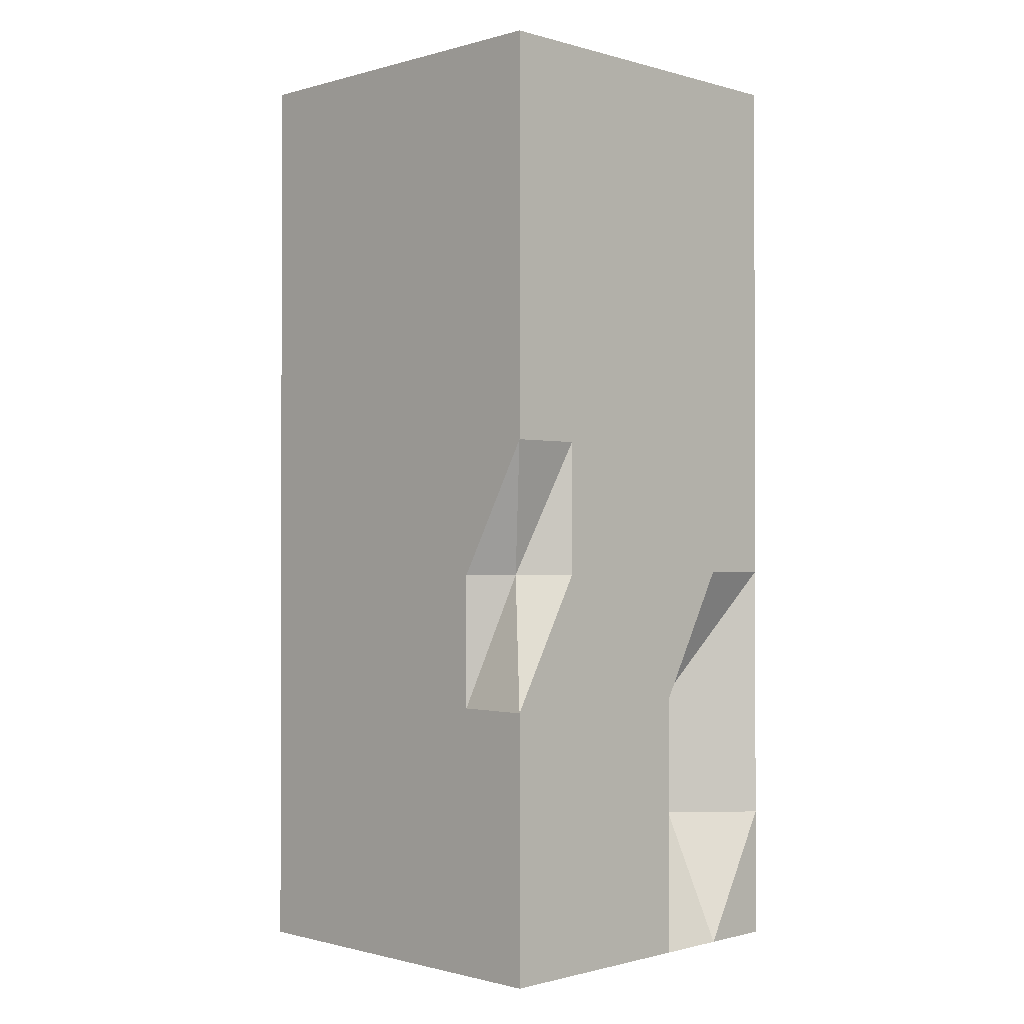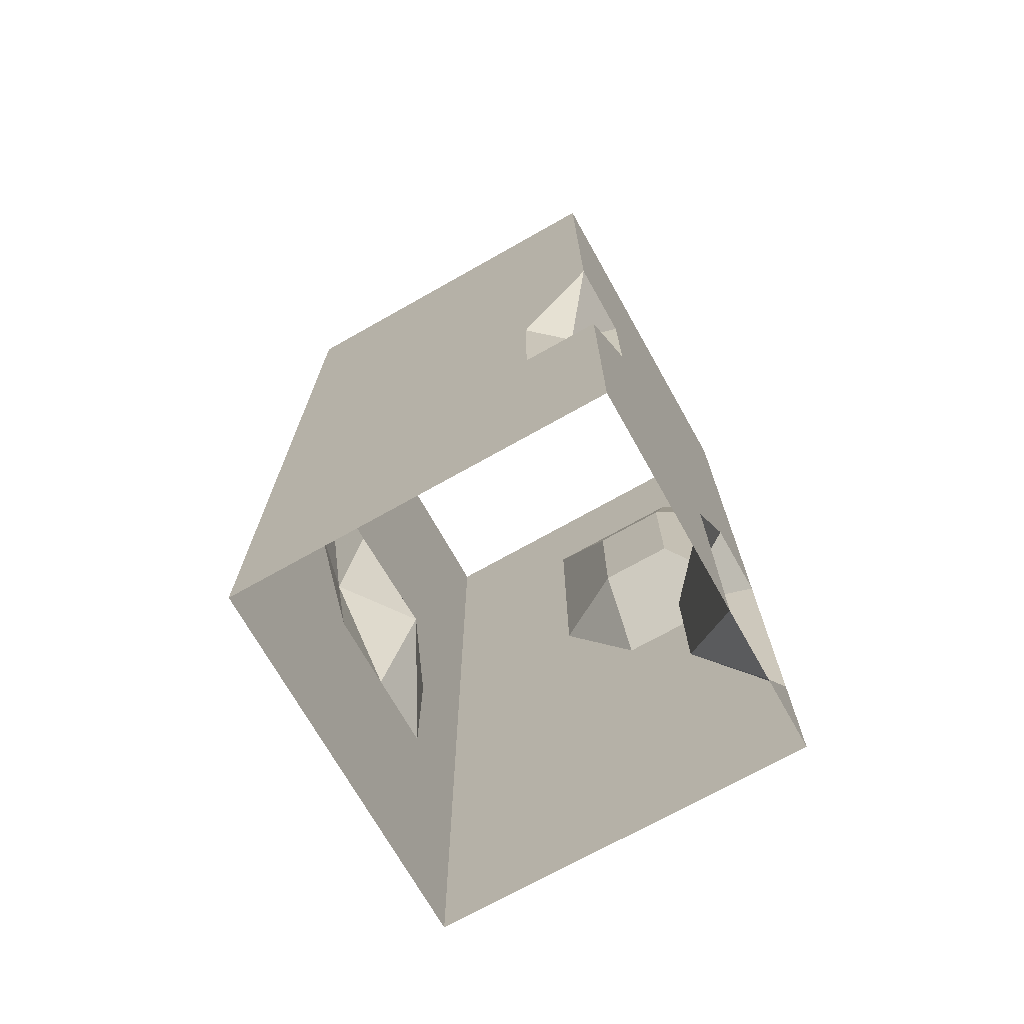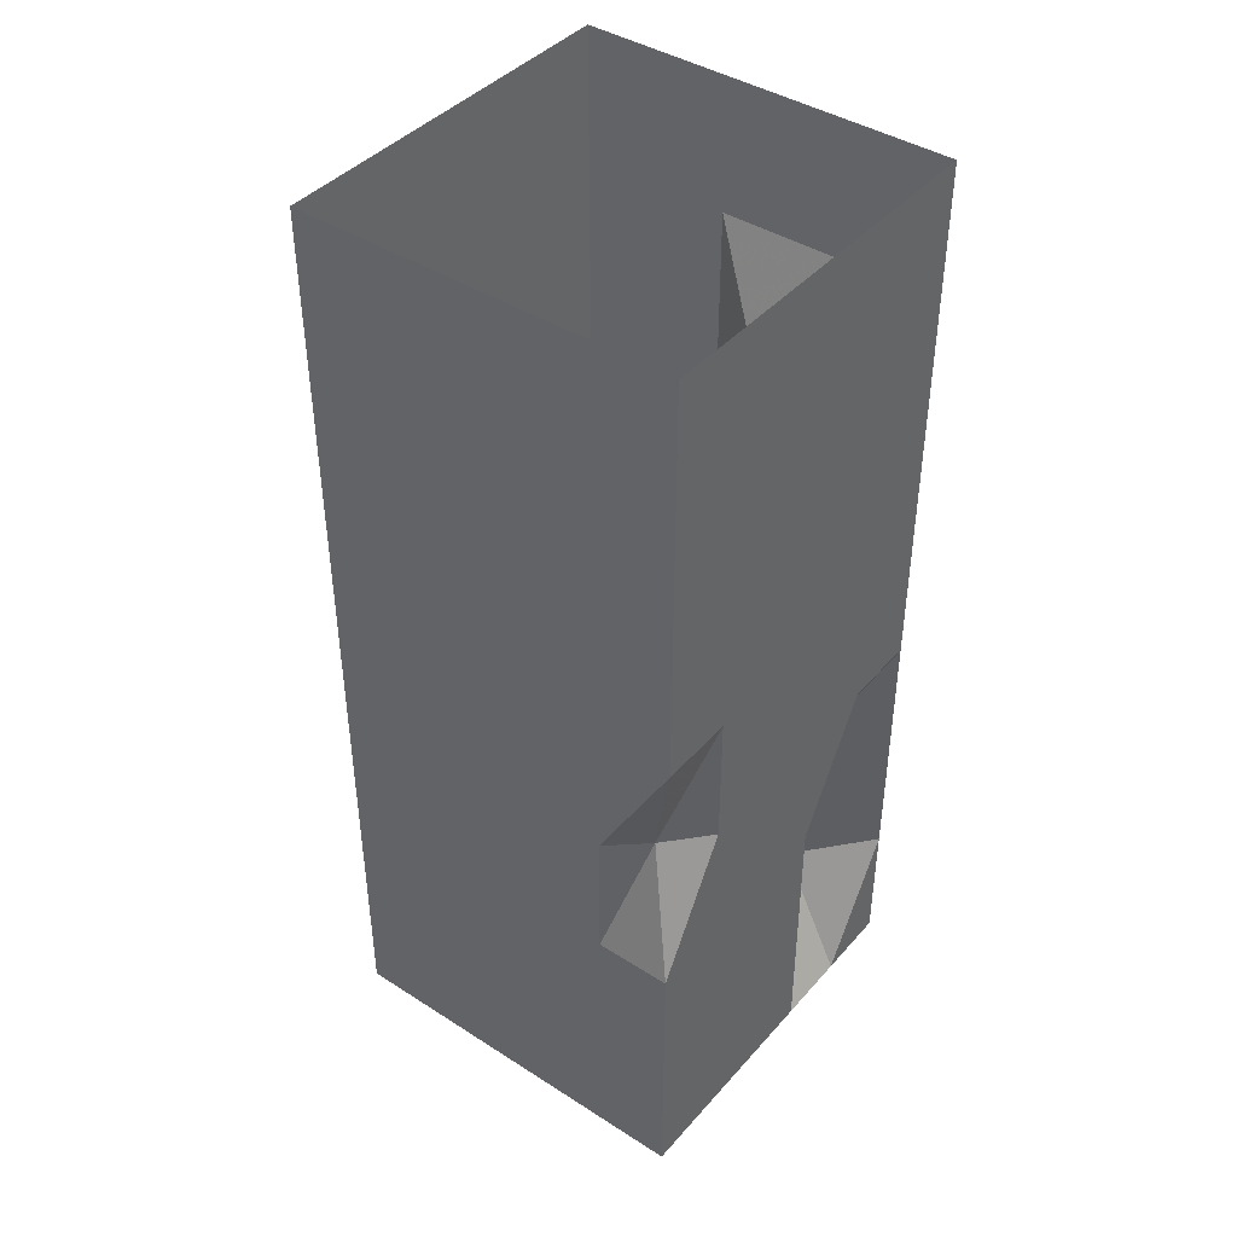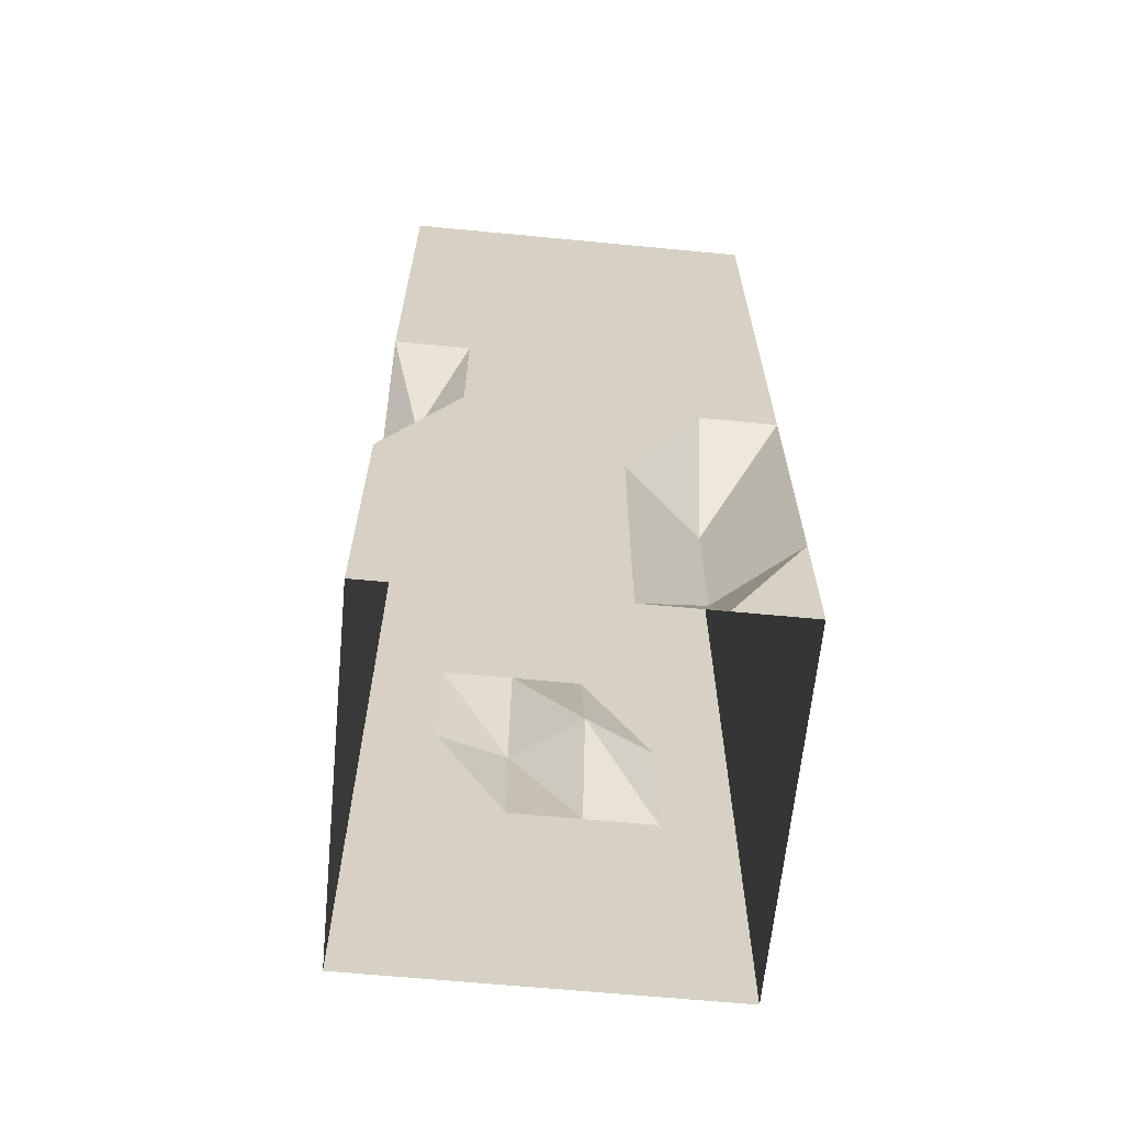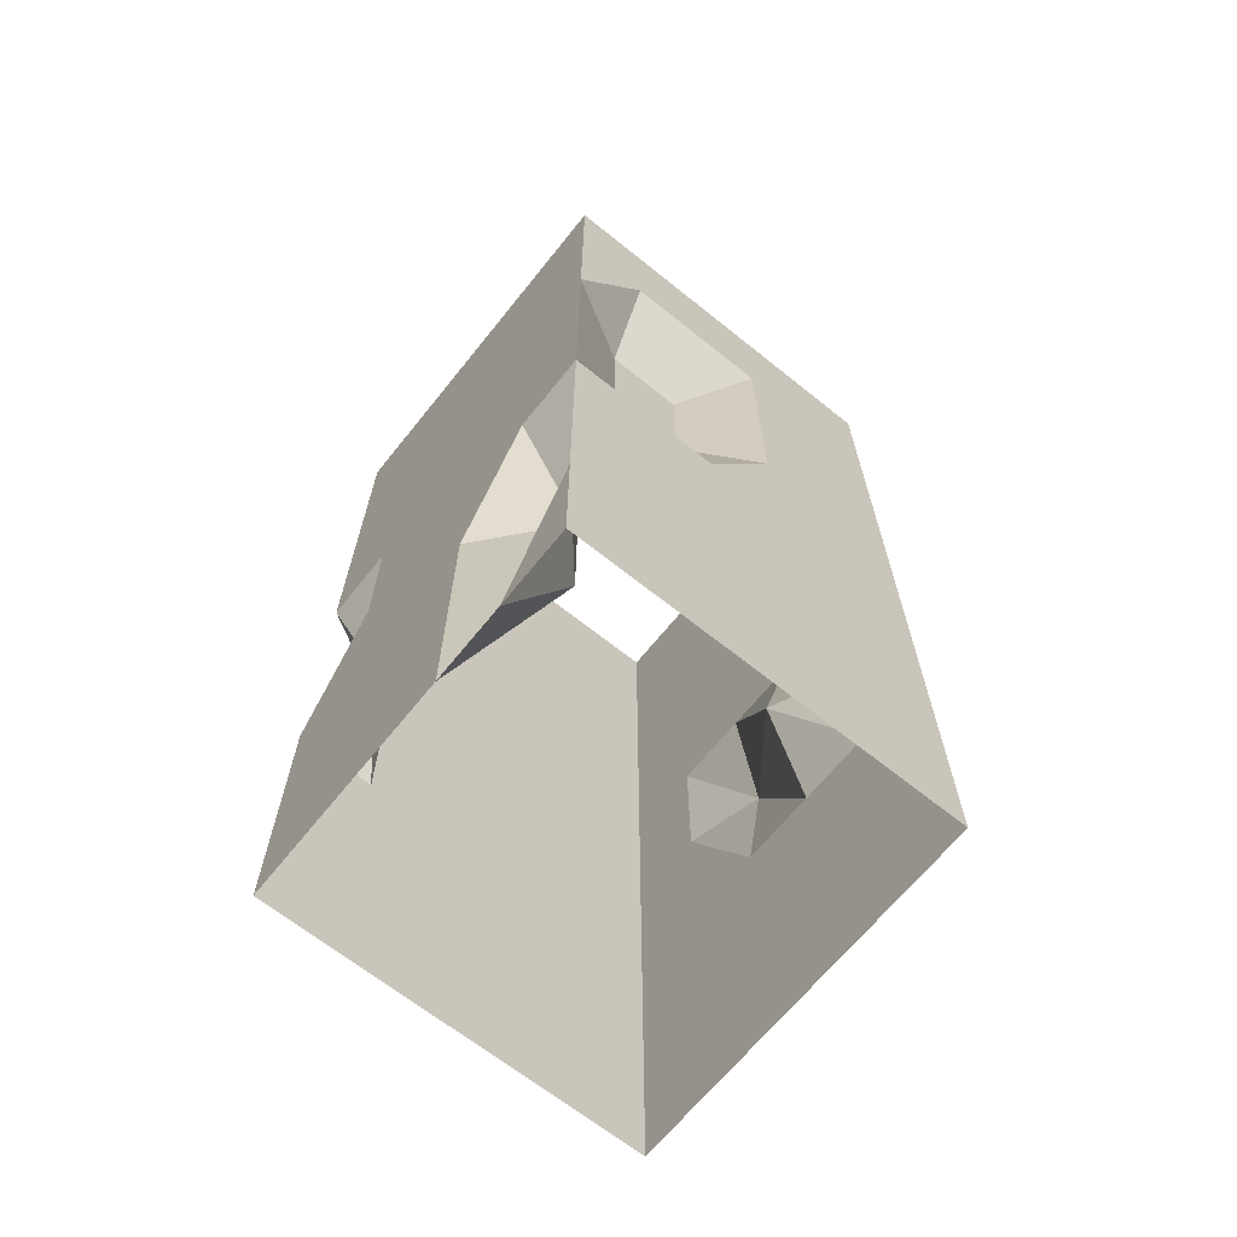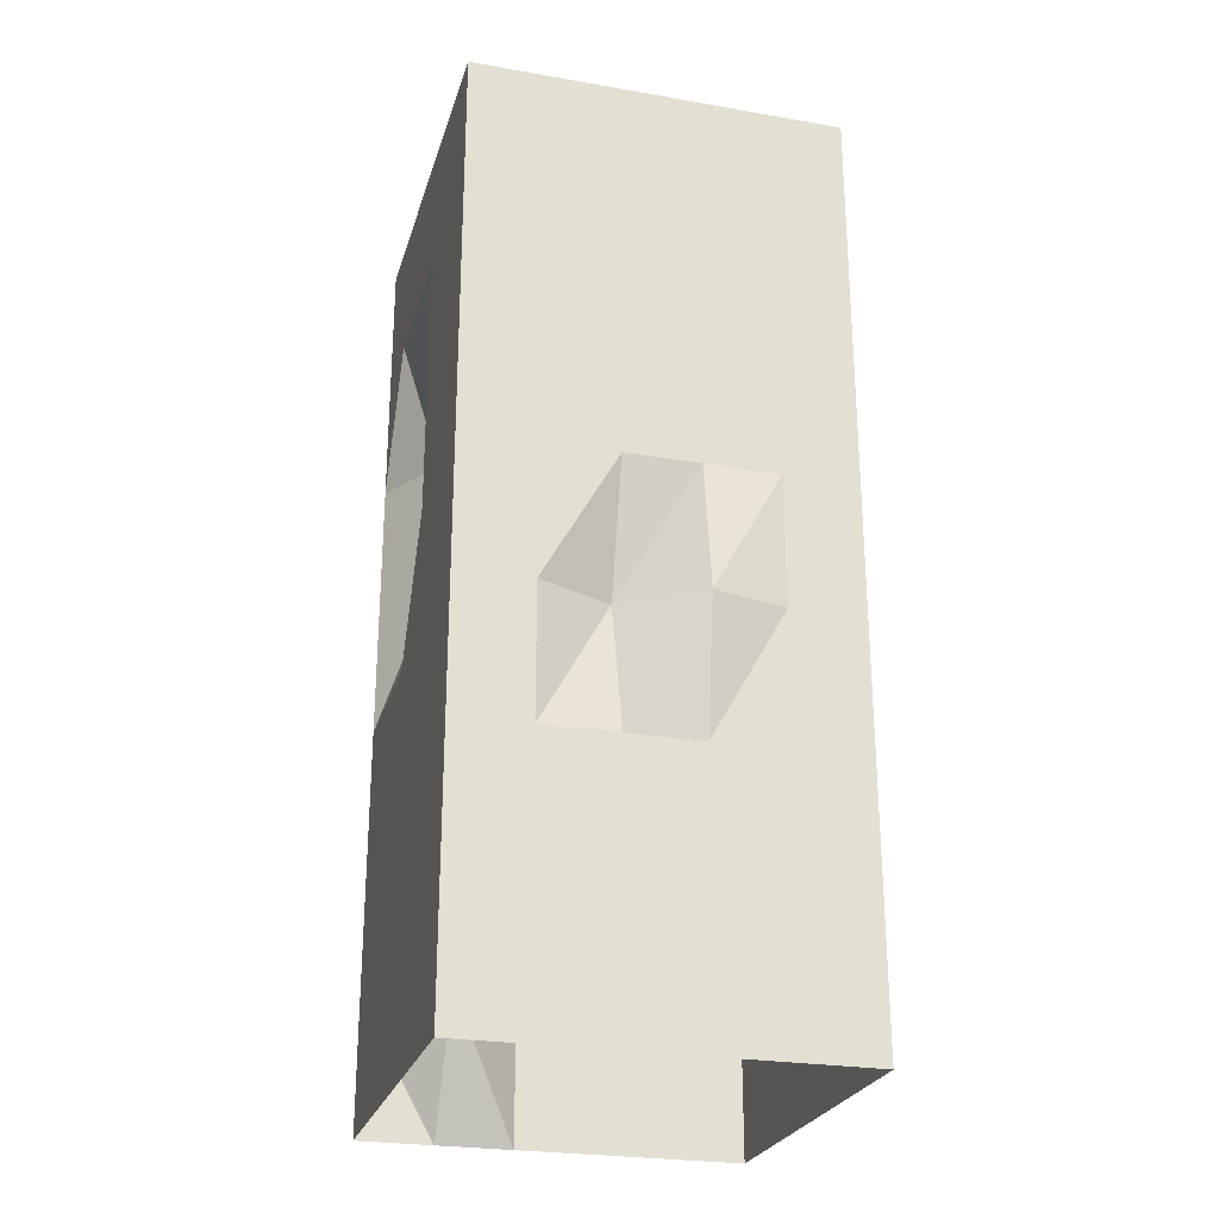
<metadata>
{"format":"obj","ext":"obj","renderer":"f3d","projection":"perspective","resolution":1024,"background":"white","views":[{"elev":-0.9,"azim":134.9,"up":"+Z"},{"elev":-71.7,"azim":119.4,"up":"+Z"},{"elev":42.1,"azim":127.5,"up":"+Z"},{"elev":-64.0,"azim":174.5,"up":"+Z"},{"elev":-66.7,"azim":-128.8,"up":"+Z"},{"elev":-25.7,"azim":-15.4,"up":"+Z"}]}
</metadata>
<code>
g Extrude
v 433.5 281.9 -27.66
v 353.5 281.9 -27.66
v 273.5 281.9 -27.66
v 193.5 281.9 -27.66
v 113.5 281.9 -27.66
v 33.54 281.9 -27.66
v 33.54 201.9 -27.66
v 33.54 121.9 -27.66
v 33.54 41.92 -27.66
v 33.54 -38.08 -27.66
v 33.54 -118.1 -27.66
v 113.5 -118.1 -27.66
v 193.5 -118.1 -27.66
v 273.5 -118.1 -27.66
v 353.5 -118.1 -27.66
v 433.5 -118.1 -27.66
v 433.5 -38.08 -27.66
v 433.5 41.92 -27.66
v 433.5 121.9 -27.66
v 433.5 201.9 -27.66
v 433.5 281.9 -170.4
v 353.5 281.9 -170.4
v 273.5 281.9 -170.4
v 193.5 281.9 -170.4
v 113.5 281.9 -170.4
v 33.54 281.9 -170.4
v 33.54 201.9 -170.4
v 33.54 121.9 -170.4
v 33.54 41.92 -170.4
v 33.54 -38.08 -170.4
v 33.54 -118.1 -170.4
v 113.5 -118.1 -170.4
v 193.5 -118.1 -170.4
v 273.5 -118.1 -170.4
v 353.5 -118.1 -170.4
v 433.5 -118.1 -170.4
v 433.5 -38.08 -170.4
v 433.5 41.92 -170.4
v 433.5 121.9 -170.4
v 433.5 201.9 -170.4
v 433.5 281.9 -313.1
v 353.5 281.9 -313.1
v 273.5 281.9 -313.1
v 193.5 281.9 -313.1
v 113.5 281.9 -313.1
v 33.54 281.9 -313.1
v 78.09 201.9 -313.1
v 78.09 121.9 -313.1
v 33.54 41.92 -313.1
v 33.54 -38.08 -313.1
v 33.54 -118.1 -313.1
v 113.5 -118.1 -313.1
v 193.5 -118.1 -313.1
v 273.5 -118.1 -313.1
v 353.5 -118.1 -313.1
v 433.5 -118.1 -313.1
v 433.5 -38.08 -313.1
v 433.5 41.92 -313.1
v 433.5 121.9 -313.1
v 433.5 201.9 -313.1
v 433.5 281.9 -455.8
v 353.5 281.9 -455.8
v 273.5 281.9 -455.8
v 193.5 281.9 -455.8
v 113.5 281.9 -455.8
v 33.54 281.9 -455.8
v 78.09 201.9 -455.8
v 78.09 121.9 -455.8
v 33.54 41.92 -455.8
v 33.54 -38.08 -455.8
v 33.54 -118.1 -455.8
v 113.5 -118.1 -455.8
v 193.5 -118.1 -455.8
v 273.5 -118.1 -455.8
v 353.5 -118.1 -455.8
v 433.5 -118.1 -455.8
v 433.5 -38.08 -455.8
v 433.5 41.92 -455.8
v 433.5 121.9 -455.8
v 433.5 201.9 -455.8
v 398.6 241.5 -598.5
v 353.5 281.9 -598.5
v 273.5 281.9 -598.5
v 193.5 281.9 -598.5
v 113.5 281.9 -598.5
v 33.54 281.9 -598.5
v 33.54 201.9 -598.5
v 33.54 121.9 -598.5
v 33.54 41.92 -598.5
v 33.54 -38.08 -598.5
v 33.54 -118.1 -598.5
v 113.5 -118.1 -598.5
v 193.5 -81.04 -598.5
v 273.5 -138.9 -598.5
v 353.5 -118.1 -598.5
v 433.5 -118.1 -598.5
v 433.5 -38.08 -598.5
v 433.5 41.92 -598.5
v 433.5 121.9 -598.5
v 433.5 201.9 -598.5
v 433.5 281.9 -741.2
v 353.5 281.9 -741.2
v 273.5 281.9 -741.2
v 193.5 281.9 -741.2
v 113.5 213.5 -741.2
v 33.54 281.9 -741.2
v 33.54 201.9 -741.2
v 33.54 121.9 -741.2
v 33.54 41.92 -741.2
v 33.54 -38.08 -741.2
v 33.54 -118.1 -741.2
v 113.5 -118.1 -741.2
v 193.5 -118.1 -741.2
v 273.5 -118.1 -741.2
v 353.5 -118.1 -741.2
v 433.5 -118.1 -741.2
v 433.5 -38.08 -741.2
v 433.5 41.92 -741.2
v 433.5 121.9 -741.2
v 433.5 201.9 -741.2
v 433.5 281.9 -883.9
v 353.5 281.9 -883.9
v 273.5 281.9 -883.9
v 193.5 281.9 -883.9
v 113.5 213.5 -883.9
v 33.54 281.9 -883.9
v 33.54 201.9 -883.9
v 33.54 121.9 -883.9
v 33.54 41.92 -883.9
v 33.54 -38.08 -883.9
v 33.54 -118.1 -883.9
v 113.5 -118.1 -883.9
v 193.5 -118.1 -883.9
v 273.5 -118.1 -883.9
v 353.5 -118.1 -883.9
v 433.5 -118.1 -883.9
v 433.5 -38.08 -883.9
v 433.5 41.92 -883.9
v 433.5 121.9 -883.9
v 433.5 201.9 -883.9
v 433.5 281.9 -1027
v 353.5 281.9 -1027
v 273.5 281.9 -1027
v 193.5 281.9 -1027
v 113.5 281.9 -1027
v 33.54 281.9 -1027
v 33.54 201.9 -1027
v 33.54 121.9 -1027
v 33.54 41.92 -1027
v 33.54 -38.08 -1027
v 33.54 -118.1 -1027
v 113.5 -118.1 -1027
v 193.5 -118.1 -1027
v 273.5 -118.1 -1027
v 353.5 -118.1 -1027
v 433.5 -118.1 -1027
v 433.5 -38.08 -1027
v 433.5 41.92 -1027
v 433.5 121.9 -1027
v 433.5 201.9 -1027
f 21 22 2 1
f 22 23 3 2
f 23 24 4 3
f 24 25 5 4
f 25 26 6 5
f 26 27 7 6
f 27 28 8 7
f 28 29 9 8
f 29 30 10 9
f 30 31 11 10
f 31 32 12 11
f 32 33 13 12
f 33 34 14 13
f 34 35 15 14
f 35 36 16 15
f 36 37 17 16
f 37 38 18 17
f 38 39 19 18
f 39 40 20 19
f 40 21 1 20
f 41 42 22 21
f 42 43 23 22
f 43 44 24 23
f 44 45 25 24
f 45 46 26 25
f 46 47 27 26
f 47 48 28 27
f 48 49 29 28
f 49 50 30 29
f 50 51 31 30
f 51 52 32 31
f 52 53 33 32
f 53 54 34 33
f 54 55 35 34
f 55 56 36 35
f 56 57 37 36
f 57 58 38 37
f 58 59 39 38
f 59 60 40 39
f 60 41 21 40
f 61 62 42 41
f 62 63 43 42
f 63 64 44 43
f 64 65 45 44
f 65 66 46 45
f 66 67 47 46
f 67 68 48 47
f 68 69 49 48
f 69 70 50 49
f 70 71 51 50
f 71 72 52 51
f 72 73 53 52
f 73 74 54 53
f 74 75 55 54
f 75 76 56 55
f 76 77 57 56
f 77 78 58 57
f 78 79 59 58
f 79 80 60 59
f 80 61 41 60
f 81 82 62 61
f 82 83 63 62
f 83 84 64 63
f 84 85 65 64
f 85 86 66 65
f 86 87 67 66
f 87 88 68 67
f 88 89 69 68
f 89 90 70 69
f 90 91 71 70
f 91 92 72 71
f 92 93 73 72
f 93 94 74 73
f 94 95 75 74
f 95 96 76 75
f 96 97 77 76
f 97 98 78 77
f 98 99 79 78
f 99 100 80 79
f 100 81 61 80
f 101 102 82 81
f 102 103 83 82
f 103 104 84 83
f 104 105 85 84
f 105 106 86 85
f 106 107 87 86
f 107 108 88 87
f 108 109 89 88
f 109 110 90 89
f 110 111 91 90
f 111 112 92 91
f 112 113 93 92
f 113 114 94 93
f 114 115 95 94
f 115 116 96 95
f 116 117 97 96
f 117 118 98 97
f 118 119 99 98
f 119 120 100 99
f 120 101 81 100
f 121 122 102 101
f 122 123 103 102
f 123 124 104 103
f 124 125 105 104
f 125 126 106 105
f 126 127 107 106
f 127 128 108 107
f 128 129 109 108
f 129 130 110 109
f 130 131 111 110
f 131 132 112 111
f 132 133 113 112
f 133 134 114 113
f 134 135 115 114
f 135 136 116 115
f 136 137 117 116
f 137 138 118 117
f 138 139 119 118
f 139 140 120 119
f 140 121 101 120
f 141 142 122 121
f 142 143 123 122
f 143 144 124 123
f 144 145 125 124
f 145 146 126 125
f 146 147 127 126
f 147 148 128 127
f 148 149 129 128
f 149 150 130 129
f 150 151 131 130
f 151 152 132 131
f 152 153 133 132
f 153 154 134 133
f 154 155 135 134
f 155 156 136 135
f 156 157 137 136
f 157 158 138 137
f 158 159 139 138
f 159 160 140 139
f 160 141 121 140

</code>
